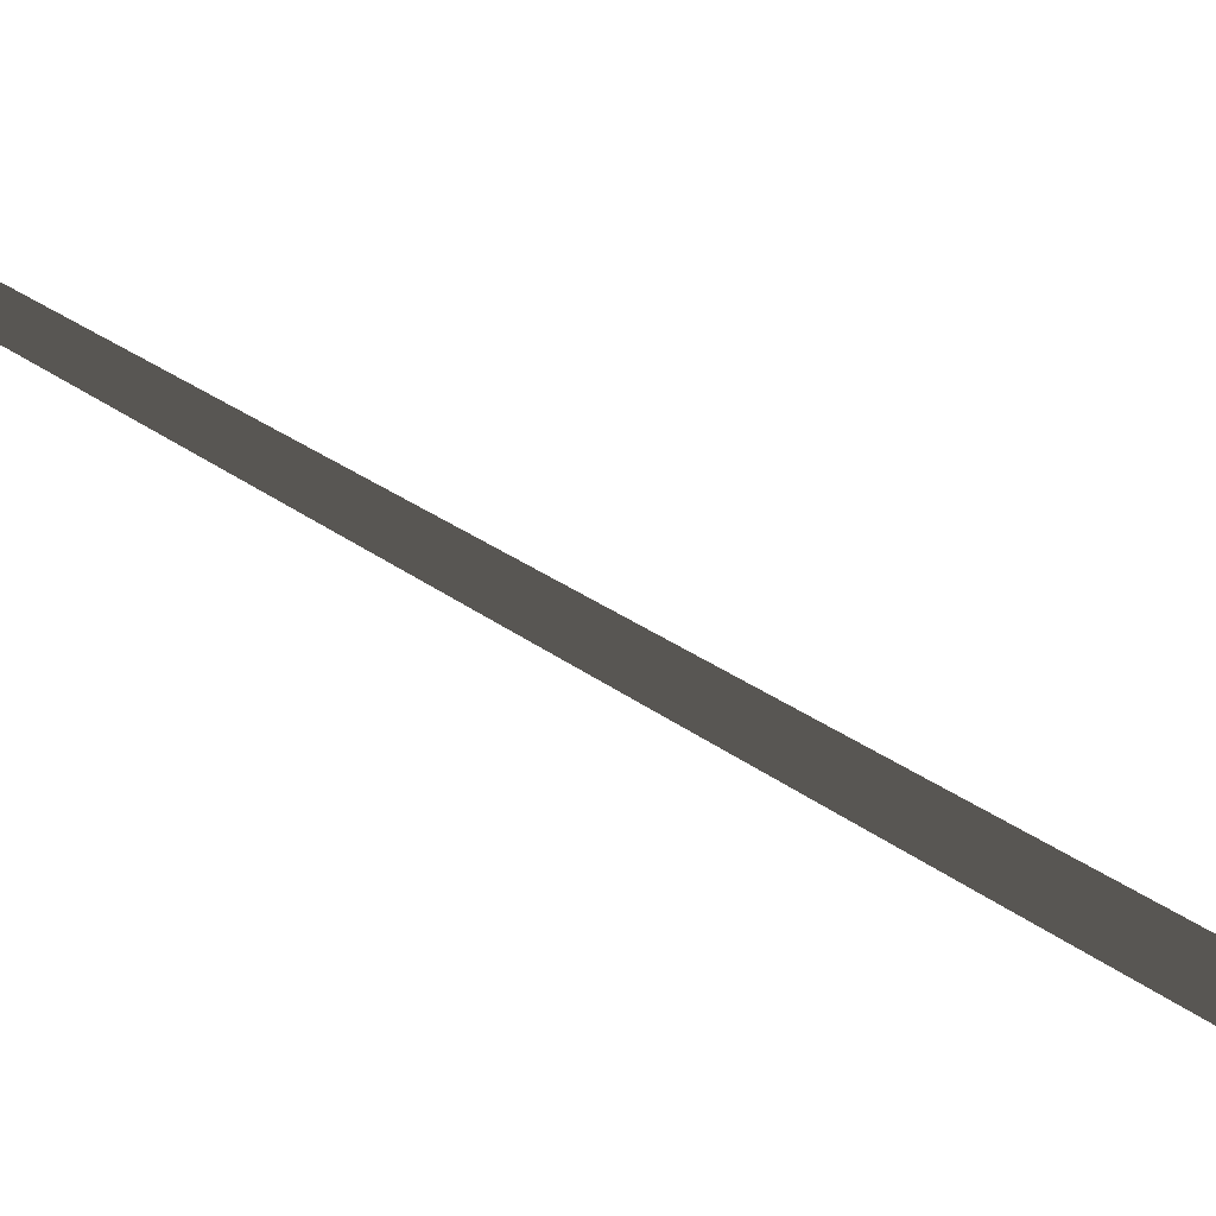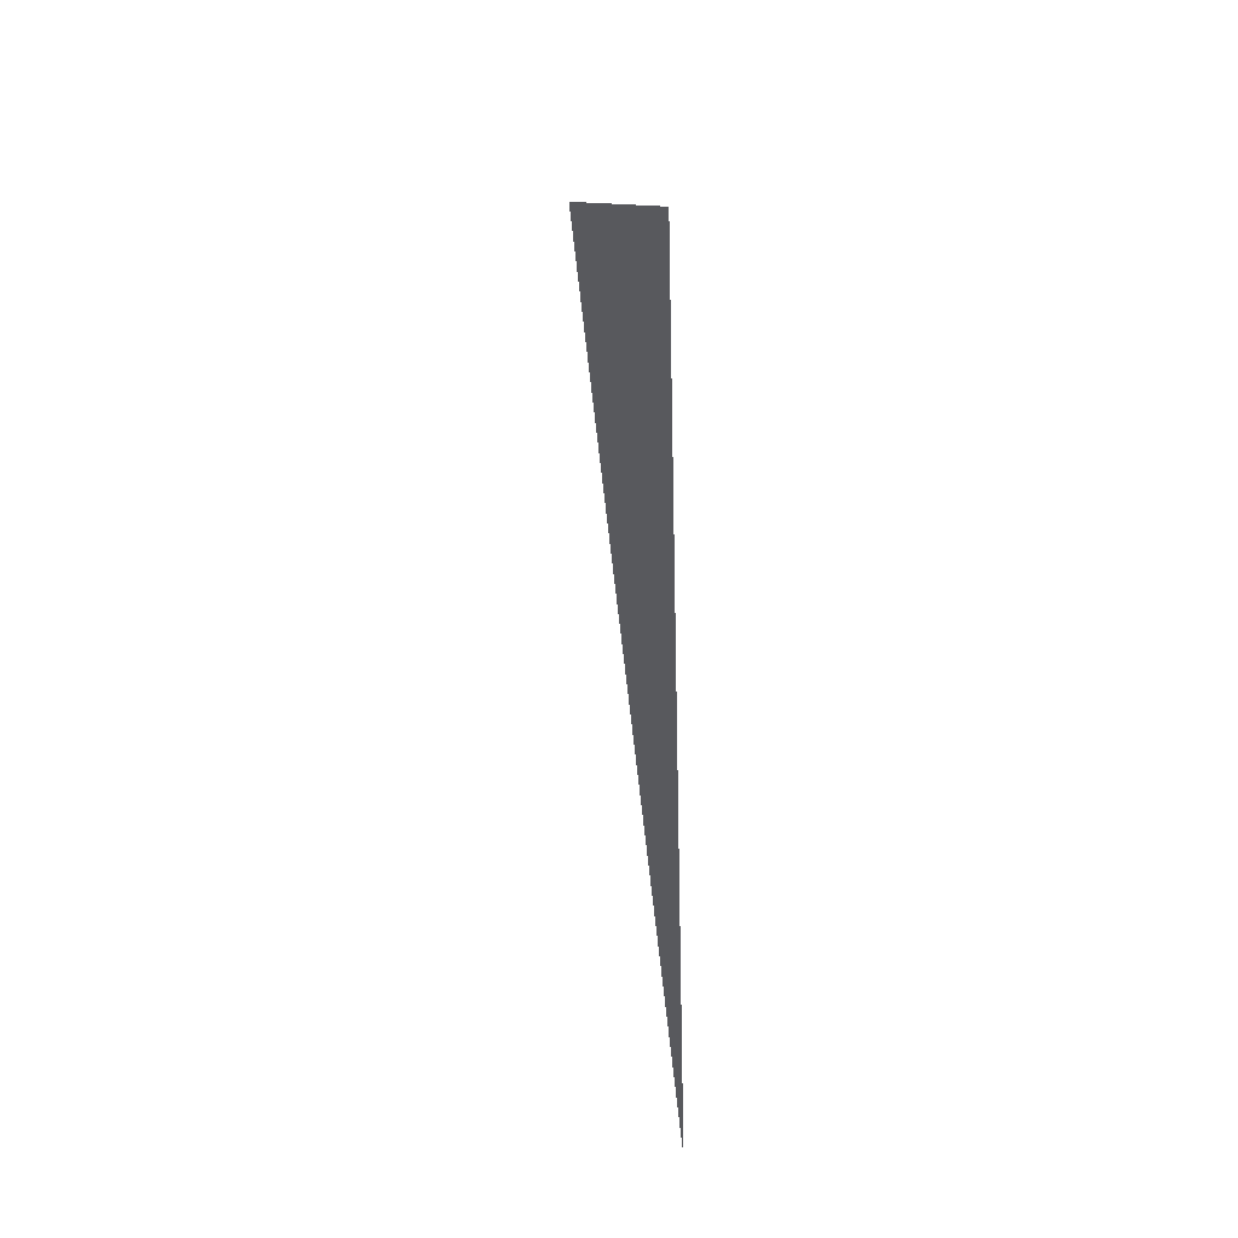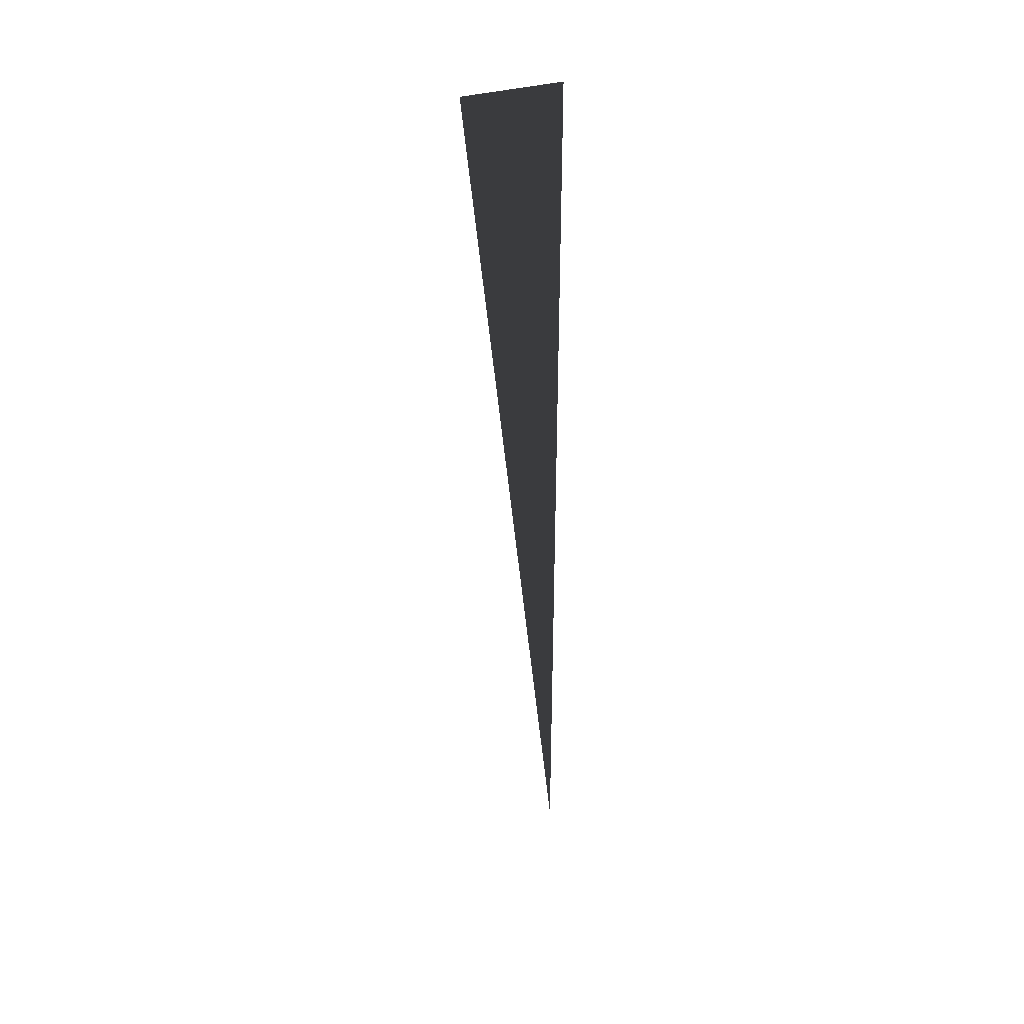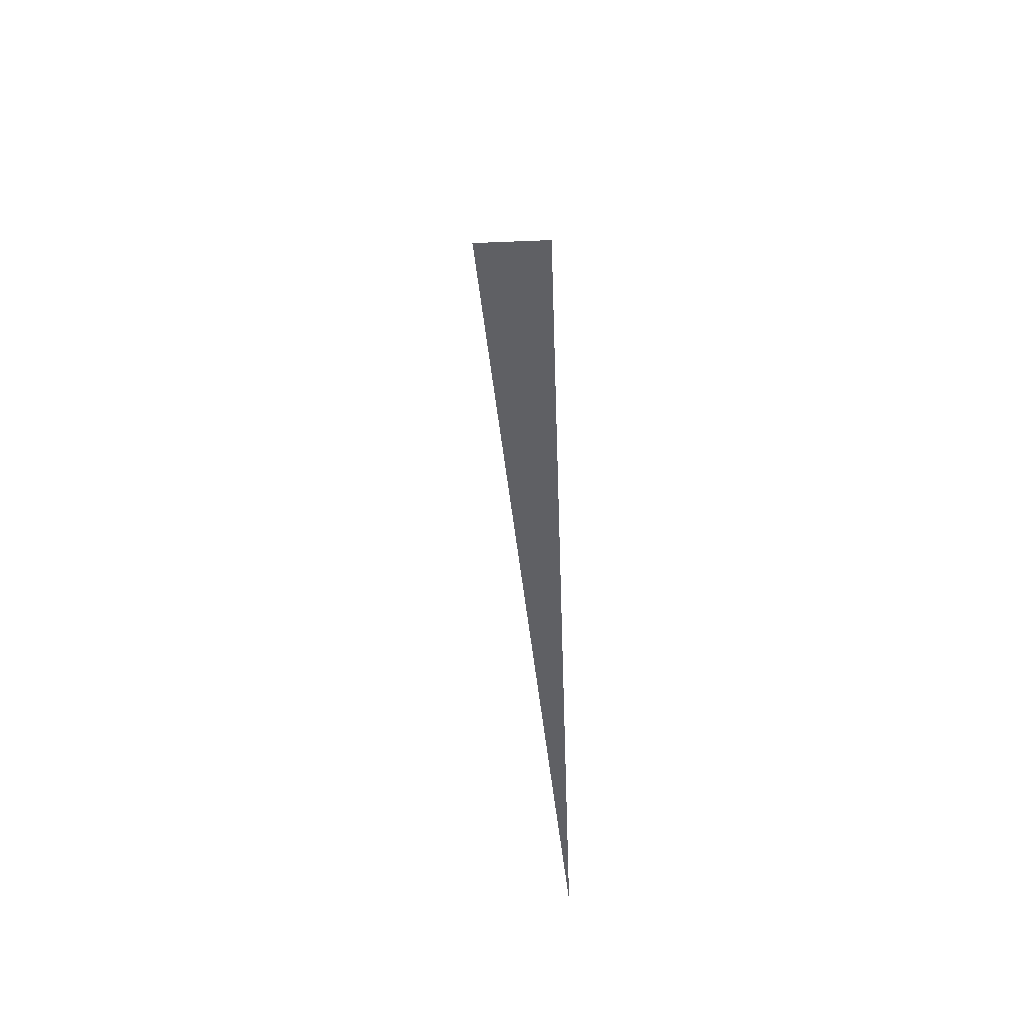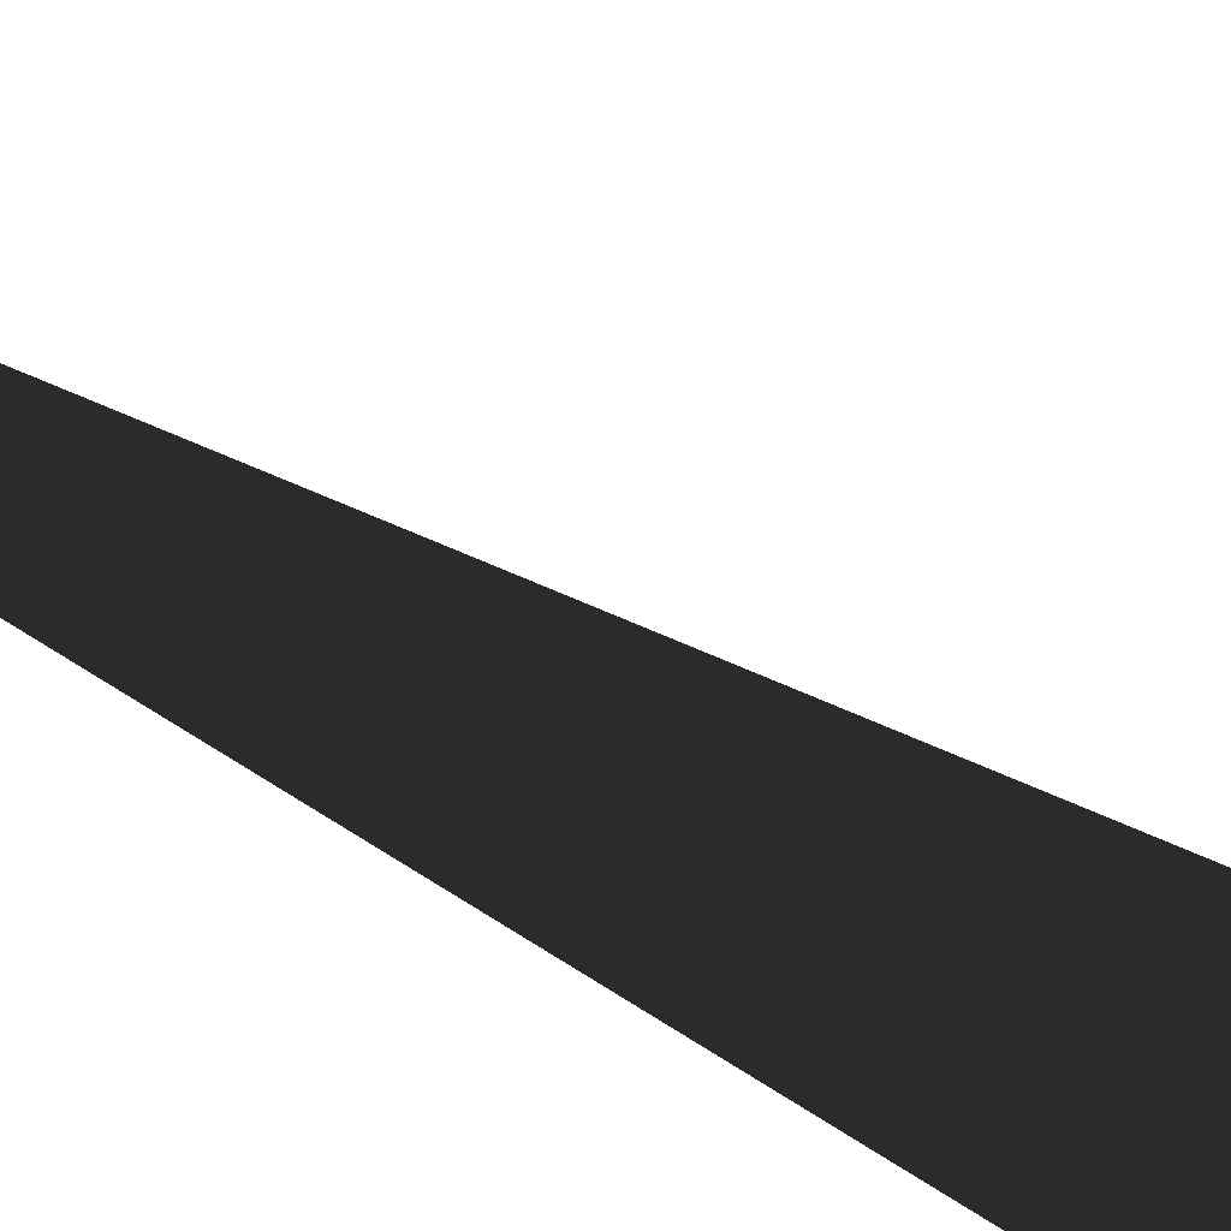
<metadata>
{"format":"obj","ext":"obj","renderer":"f3d","projection":"perspective","resolution":1024,"background":"white","views":[{"elev":78.9,"azim":-60.3,"up":"+Y"},{"elev":-29.9,"azim":-94.2,"up":"+Z"},{"elev":36.8,"azim":-110.0,"up":"+Z"},{"elev":-44.4,"azim":-87.3,"up":"+Z"},{"elev":23.7,"azim":-34.8,"up":"+Y"}]}
</metadata>
<code>
v -0.2 3 -0.2031
v -0.2 3.65 6
v -0.2 3 6
g roof_garage_endL_19432_305
f 1 3 2

</code>
